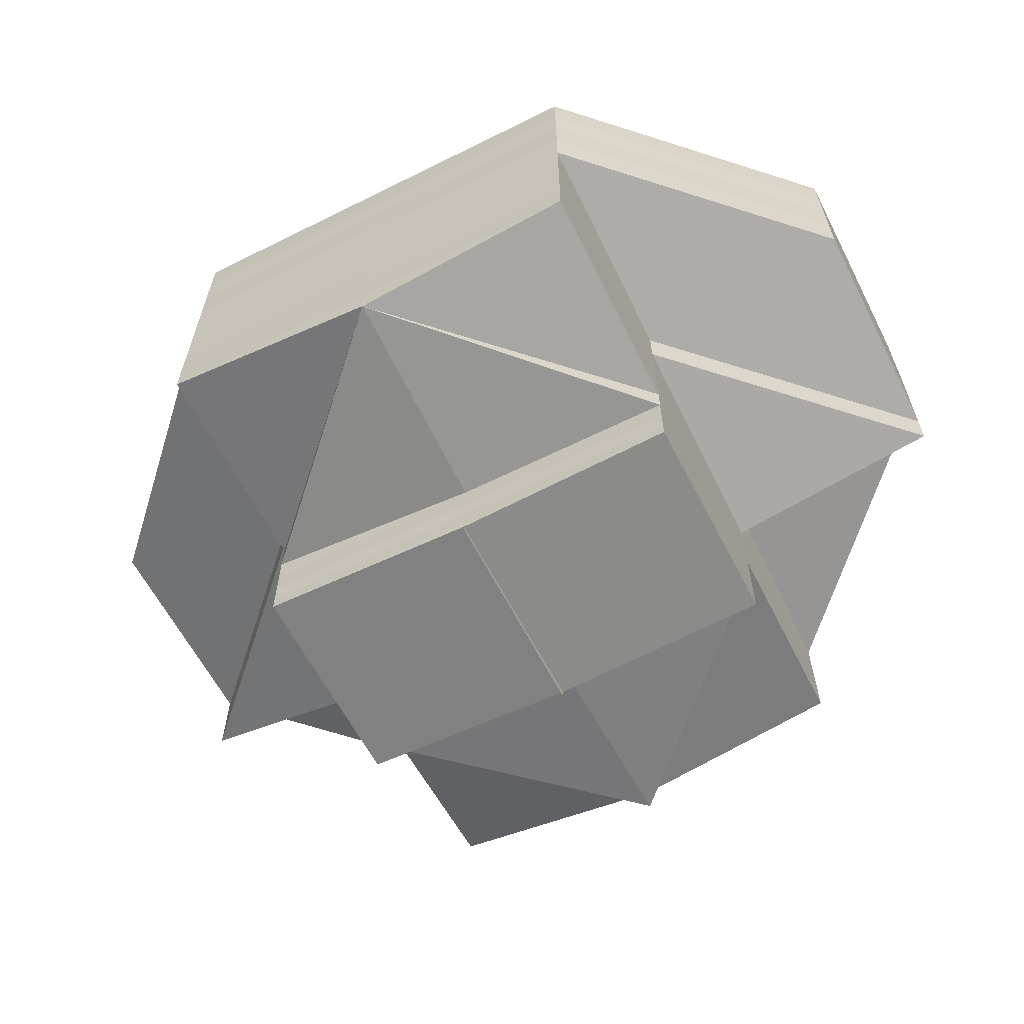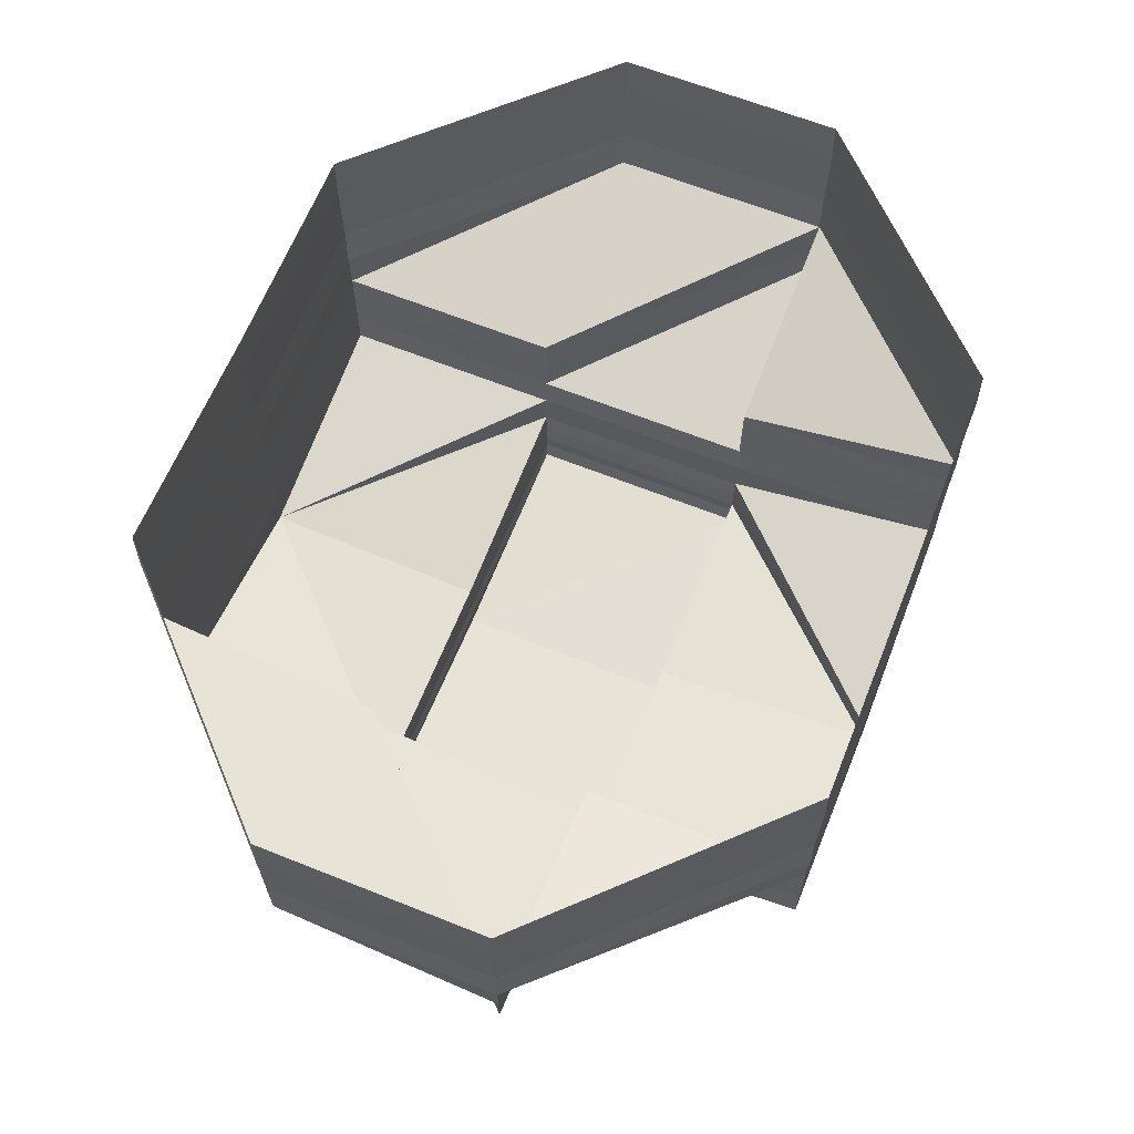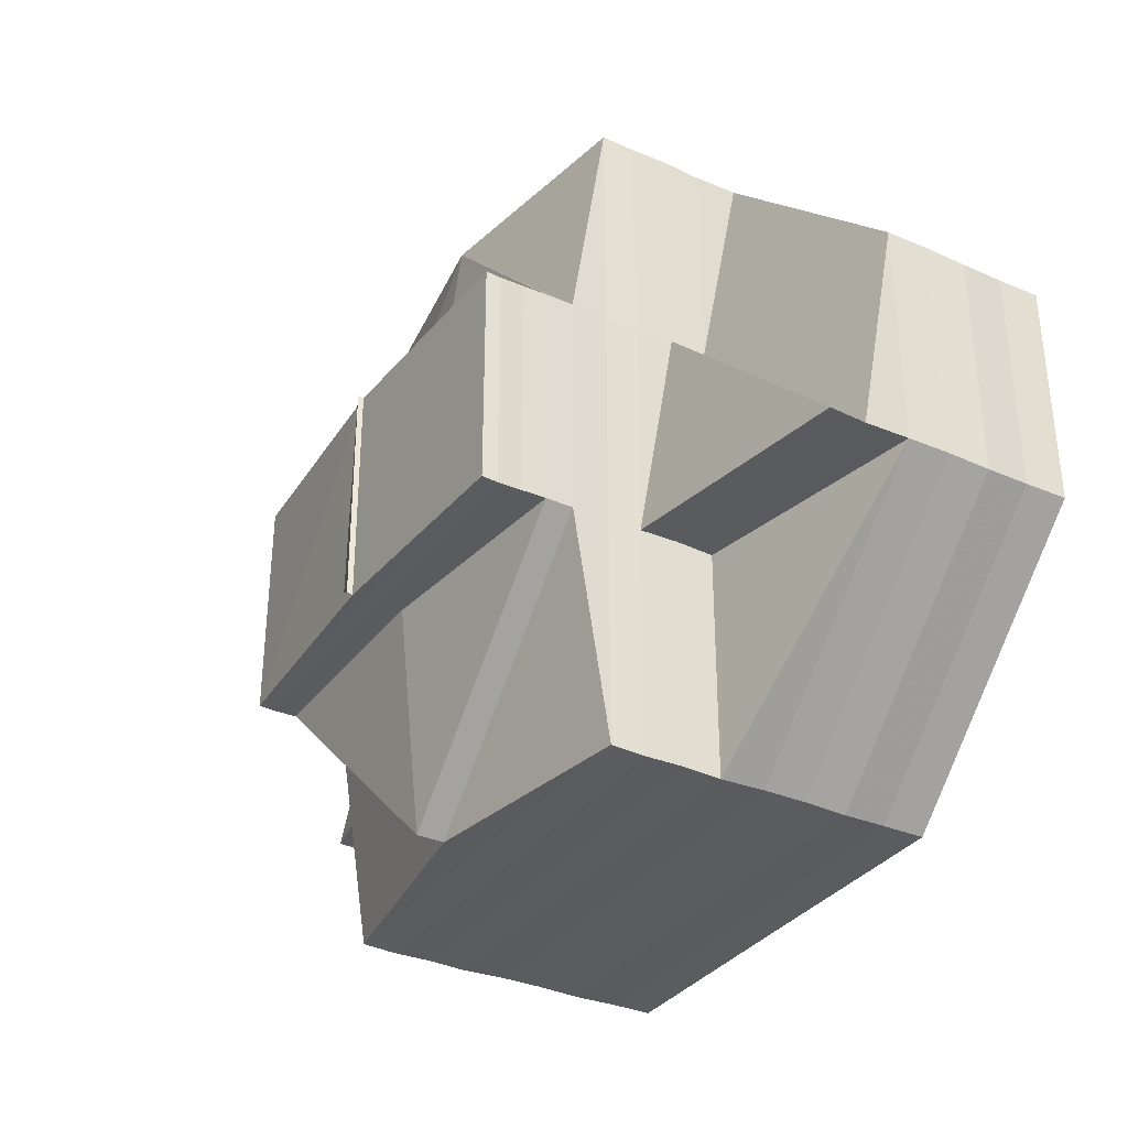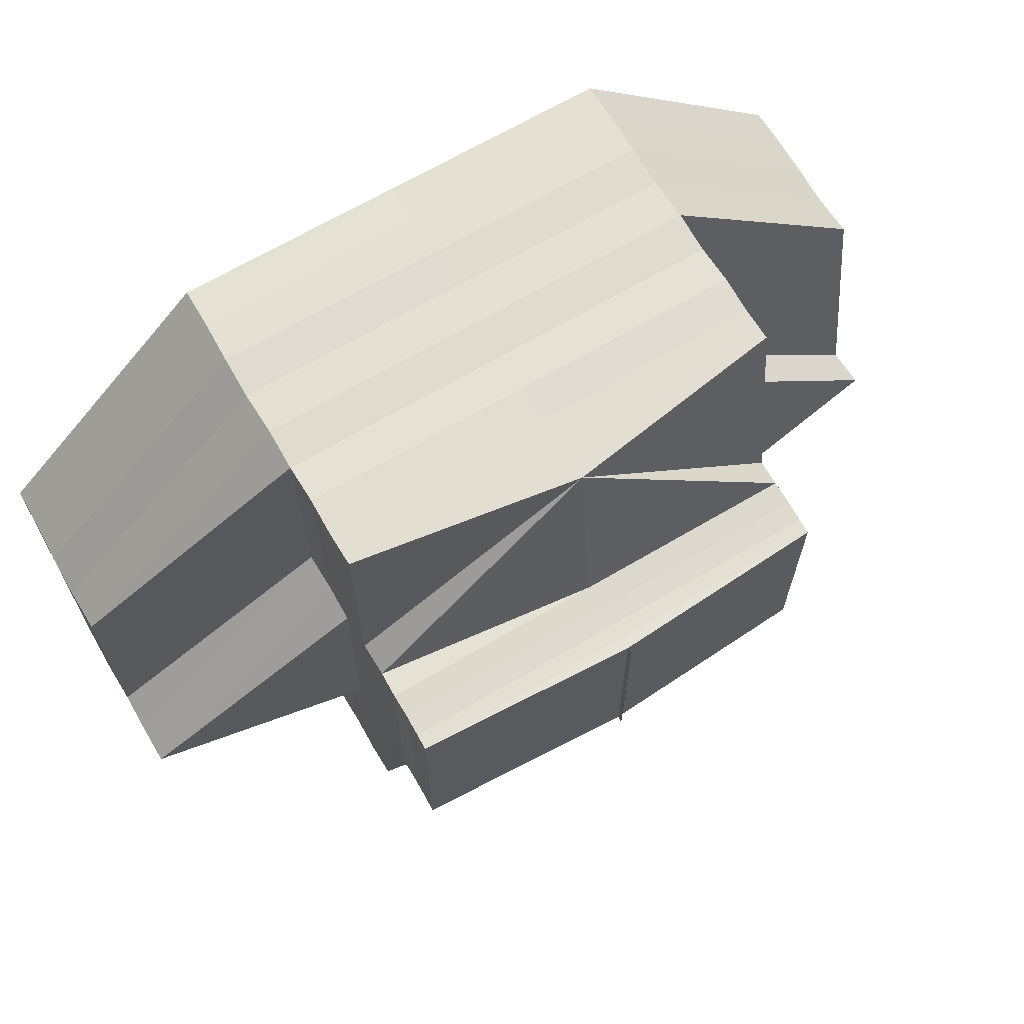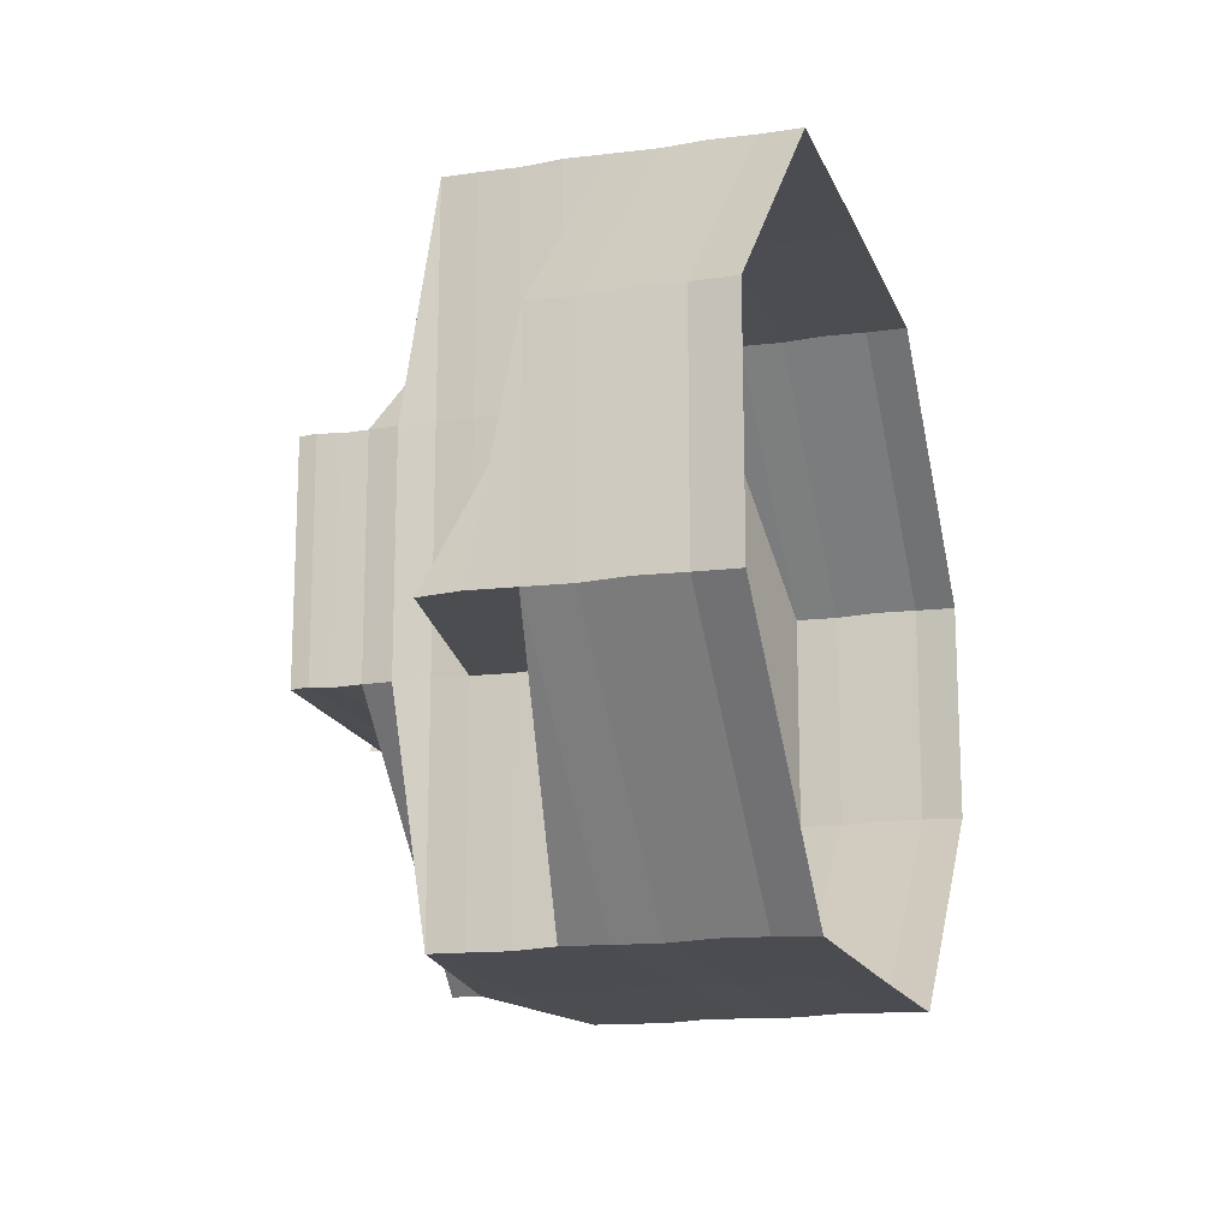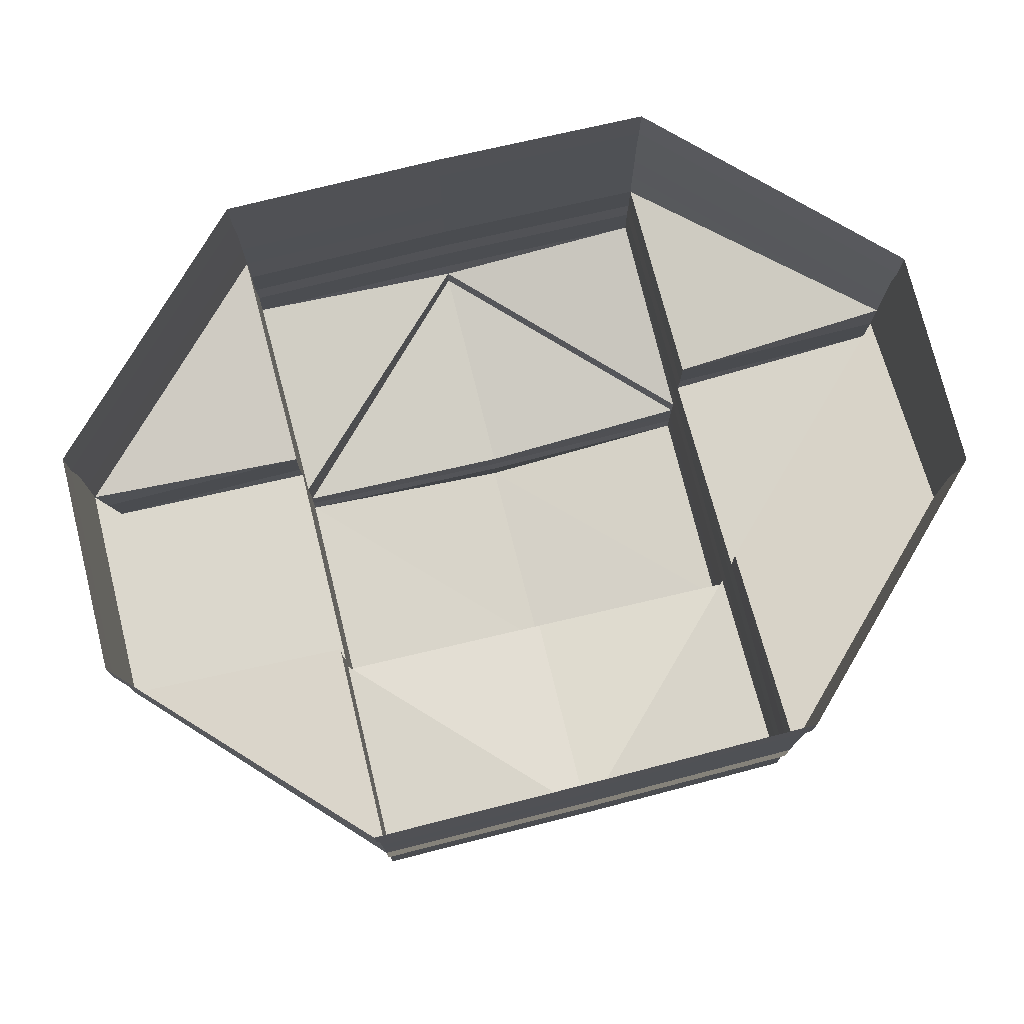
<metadata>
{"format":"obj","ext":"obj","renderer":"f3d","projection":"perspective","resolution":1024,"background":"white","views":[{"elev":-62.1,"azim":-153.2,"up":"+Z"},{"elev":64.4,"azim":-68.2,"up":"+Z"},{"elev":-33.6,"azim":-120.6,"up":"+Y"},{"elev":67.3,"azim":149.5,"up":"+Y"},{"elev":-16.2,"azim":-73.2,"up":"+Y"},{"elev":76.4,"azim":165.9,"up":"+Z"}]}
</metadata>
<code>
o 17595
v 2210 1870 14.56
v 2210 1870 14.56
v 2210 1870 14.56
v 2210 1870 14.56
v 2210 1870 14.56
v 2210 1870 14.56
v 2210 1870 14.56
v 2210 1870 14.56
v 2210 1870 14.56
v 2210 1870 14.56
v 2210 1870 14.56
v 2210 1870 14.56
v 2210 1870 14.56
v 2210 1870 14.56
v 2210 1870 14.56
v 2210 1870 14.56
v 2210 1870 14.56
v 2210 1870 14.56
v 2210 1870 14.56
v 2210 1870 14.56
v 2210 1870 14.56
v 2210 1870 14.56
v 2210 1870 14.56
v 2210 1870 14.56
v 2210 1870 14.56
v 2210 1870 14.56
v 2210 1870 14.56
v 2210 1870 14.56
v 2210 1870 14.56
v 2210 1870 14.56
v 2210 1870 14.56
v 2210 1870 14.56
v 2210 1870 14.56
v 2210 1870 14.56
v 2210 1870 14.56
v 2210 1870 14.56
v 2210 1870 14.56
v 2210 1870 14.56
v 2210 1870 14.56
v 2210 1870 14.56
v 2210 1870 14.55
v 2210 1870 14.56
v 2210 1870 14.55
v 2210 1870 14.55
v 2210 1870 14.55
v 2210 1870 14.55
v 2210 1870 14.55
v 2210 1870 14.55
v 2210 1870 14.55
v 2210 1870 14.55
v 2210 1870 14.55
v 2210 1870 14.55
v 2210 1870 14.55
v 2210 1870 14.56
v 2210 1870 14.55
v 2210 1870 14.55
v 2210 1870 14.55
v 2210 1870 14.55
v 2210 1870 14.55
v 2210 1870 14.55
v 2210 1870 14.55
v 2210 1870 14.55
v 2210 1870 14.55
v 2210 1870 14.55
v 2210 1870 14.55
v 2210 1870 14.55
v 2210 1870 14.55
v 2210 1870 14.55
v 2210 1870 14.55
v 2210 1870 14.55
v 2210 1870 14.55
v 2210 1870 14.55
v 2210 1870 14.55
v 2210 1870 14.55
v 2210 1870 14.55
v 2210 1870 14.55
v 2210 1870 14.55
v 2210 1870 14.55
v 2210 1870 14.55
v 2210 1870 14.55
v 2210 1870 14.55
v 2210 1870 14.55
v 2210 1870 14.55
v 2210 1870 14.55
v 2210 1870 14.55
v 2210 1870 14.55
v 2210 1870 14.55
v 2210 1870 14.54
v 2210 1870 14.55
v 2210 1870 14.55
v 2210 1870 14.55
v 2210 1870 14.55
v 2210 1870 14.55
v 2210 1870 14.55
v 2210 1870 14.54
v 2210 1870 14.54
v 2210 1870 14.54
v 2210 1870 14.54
v 2210 1870 14.54
v 2210 1870 14.55
v 2210 1870 14.54
v 2210 1870 14.54
v 2210 1870 14.54
v 2210 1870 14.55
v 2210 1870 14.54
v 2210 1870 14.54
v 2210 1870 14.54
v 2210 1870 14.54
v 2210 1870 14.54
v 2210 1870 14.54
v 2210 1870 14.54
v 2210 1870 14.55
v 2210 1870 14.55
v 2210 1870 14.54
v 2210 1870 14.54
v 2210 1870 14.54
v 2210 1870 14.55
v 2210 1870 14.54
v 2210 1870 14.54
v 2210 1870 14.54
v 2210 1870 14.54
v 2210 1870 14.54
v 2210 1870 14.54
v 2210 1870 14.54
v 2210 1870 14.54
v 2210 1870 14.54
v 2210 1870 14.54
v 2210 1870 14.54
v 2210 1870 14.54
v 2210 1870 14.54
v 2210 1870 14.54
v 2210 1870 14.54
v 2210 1870 14.54
v 2210 1870 14.54
v 2210 1870 14.55
v 2210 1870 14.55
v 2210 1870 14.55
v 2210 1870 14.55
v 2210 1870 14.55
v 2210 1870 14.55
v 2210 1870 14.55
v 2210 1870 14.55
v 2210 1870 14.55
v 2210 1870 14.55
v 2210 1870 14.55
v 2210 1870 14.54
v 2210 1870 14.55
v 2210 1870 14.55
v 2210 1870 14.55
v 2210 1870 14.55
v 2210 1870 14.55
v 2210 1870 14.55
v 2210 1870 14.55
v 2210 1870 14.55
v 2210 1870 14.55
v 2210 1870 14.55
v 2210 1870 14.55
v 2210 1870 14.55
v 2210 1870 14.55
v 2210 1870 14.55
v 2210 1870 14.55
v 2210 1870 14.55
v 2210 1870 14.55
v 2210 1870 14.55
v 2210 1870 14.55
v 2210 1870 14.55
v 2210 1870 14.55
v 2210 1870 14.55
v 2210 1870 14.55
v 2210 1870 14.55
v 2210 1870 14.55
v 2210 1870 14.55
v 2210 1870 14.55
v 2210 1870 14.56
v 2210 1870 14.55
v 2210 1870 14.56
v 2210 1870 14.55
v 2210 1870 14.55
v 2210 1870 14.55
v 2210 1870 14.55
v 2210 1870 14.55
v 2210 1870 14.55
v 2210 1870 14.55
v 2210 1870 14.55
v 2210 1870 14.56
v 2210 1870 14.56
v 2210 1870 14.56
v 2210 1870 14.56
v 2210 1870 14.56
v 2210 1870 14.56
v 2210 1870 14.56
v 2210 1870 14.55
v 2210 1870 14.56
v 2210 1870 14.56
v 2210 1870 14.56
v 2210 1870 14.56
v 2210 1870 14.56
v 2210 1870 14.55
v 2210 1870 14.56
v 2210 1870 14.55
v 2210 1870 14.55
v 2210 1870 14.55
v 2210 1870 14.55
v 2210 1870 14.55
v 2210 1870 14.55
v 2210 1870 14.55
v 2210 1870 14.55
v 2210 1870 14.55
v 2210 1870 14.55
v 2210 1870 14.55
v 2210 1870 14.56
v 2210 1870 14.55
v 2210 1870 14.55
v 2210 1870 14.55
v 2210 1870 14.55
v 2210 1870 14.55
v 2210 1870 14.55
v 2210 1870 14.55
v 2210 1870 14.55
v 2210 1870 14.55
v 2210 1870 14.55
v 2210 1870 14.55
v 2210 1870 14.55
v 2210 1870 14.55
v 2210 1870 14.55
v 2210 1870 14.55
v 2210 1870 14.55
v 2210 1870 14.55
v 2210 1870 14.55
v 2210 1870 14.56
v 2210 1870 14.55
v 2210 1870 14.55
v 2210 1870 14.55
v 2210 1870 14.55
v 2210 1870 14.55
v 2210 1870 14.55
v 2210 1870 14.56
v 2210 1870 14.56
v 2210 1870 14.55
v 2210 1870 14.55
v 2210 1870 14.55
v 2210 1870 14.55
v 2210 1870 14.55
v 2210 1870 14.55
v 2210 1870 14.55
v 2210 1870 14.55
v 2210 1870 14.55
v 2210 1870 14.56
v 2210 1870 14.55
v 2210 1870 14.55
v 2210 1870 14.55
v 2210 1870 14.55
v 2210 1870 14.55
v 2210 1870 14.55
v 2210 1870 14.55
v 2210 1870 14.55
v 2210 1870 14.55
v 2210 1870 14.55
v 2210 1870 14.55
v 2210 1870 14.55
v 2210 1870 14.55
v 2210 1870 14.55
v 2210 1870 14.55
v 2210 1870 14.55
v 2210 1870 14.55
v 2210 1870 14.55
v 2210 1870 14.55
v 2210 1870 14.55
v 2210 1870 14.55
v 2210 1870 14.55
v 2210 1870 14.54
v 2210 1870 14.54
v 2210 1870 14.54
v 2210 1870 14.54
v 2210 1870 14.54
v 2210 1870 14.54
v 2210 1870 14.54
v 2210 1870 14.54
v 2210 1870 14.54
v 2210 1870 14.54
v 2210 1870 14.54
v 2210 1870 14.54
f 1 2 3
f 3 2 4
f 2 5 4
f 6 1 3
f 7 1 6
f 4 5 8
f 5 9 8
f 10 7 6
f 11 7 10
f 6 3 12
f 13 11 10
f 14 11 13
f 10 6 15
f 15 6 12
f 13 10 16
f 16 10 15
f 17 14 13
f 18 14 17
f 19 13 16
f 17 13 19
f 20 18 17
f 21 18 20
f 22 17 19
f 20 17 22
f 23 21 20
f 24 21 23
f 25 20 22
f 23 20 25
f 26 24 23
f 9 24 26
f 8 9 26
f 26 23 27
f 27 23 25
f 8 26 28
f 28 26 27
f 29 8 28
f 4 8 29
f 28 27 30
f 31 4 29
f 3 4 31
f 12 3 31
f 29 28 32
f 32 28 30
f 31 29 33
f 33 29 32
f 33 32 34
f 34 32 35
f 32 30 35
f 36 33 34
f 37 31 33
f 12 31 37
f 37 33 36
f 35 30 38
f 39 12 37
f 40 35 41
f 15 12 39
f 30 42 38
f 30 27 42
f 27 25 42
f 35 38 43
f 44 35 43
f 41 43 45
f 46 44 47
f 45 48 49
f 47 50 49
f 51 52 50
f 53 54 52
f 55 54 56
f 57 56 58
f 59 58 60
f 61 51 62
f 63 64 61
f 62 65 66
f 66 67 68
f 69 65 67
f 65 70 67
f 71 72 70
f 67 70 73
f 70 74 73
f 67 73 75
f 70 76 77
f 73 77 78
f 73 78 79
f 75 73 80
f 75 80 81
f 81 80 82
f 83 82 84
f 85 75 83
f 86 75 85
f 84 87 88
f 80 89 90
f 91 92 89
f 93 90 94
f 95 94 96
f 97 96 98
f 88 99 97
f 100 93 101
f 102 100 101
f 101 95 103
f 102 101 103
f 101 104 105
f 103 105 106
f 103 106 107
f 108 102 109
f 109 110 111
f 112 113 108
f 114 115 103
f 116 117 110
f 118 114 119
f 119 120 121
f 122 103 123
f 123 124 125
f 126 127 123
f 128 129 119
f 127 130 129
f 129 131 132
f 129 133 131
f 134 135 133
f 134 116 129
f 99 134 129
f 99 136 134
f 136 137 135
f 136 138 134
f 139 140 137
f 141 140 142
f 143 141 144
f 143 139 145
f 145 136 146
f 87 147 136
f 147 148 136
f 138 149 113
f 148 150 149
f 150 151 149
f 149 152 117
f 149 153 152
f 154 155 153
f 156 149 112
f 157 150 156
f 158 159 157
f 160 161 150
f 162 161 160
f 163 164 162
f 162 165 161
f 165 166 161
f 161 167 168
f 161 169 167
f 165 170 169
f 171 172 170
f 173 174 172
f 175 176 173
f 177 173 178
f 178 179 180
f 181 182 179
f 183 184 180
f 185 186 173
f 185 187 186
f 187 39 186
f 187 15 39
f 186 39 188
f 16 15 187
f 39 37 188
f 188 37 36
f 189 187 185
f 189 16 187
f 190 189 185
f 19 16 189
f 190 191 192
f 193 19 189
f 193 189 190
f 22 19 193
f 194 193 190
f 195 22 193
f 195 193 194
f 25 22 195
f 42 25 195
f 42 195 196
f 196 195 194
f 38 42 196
f 194 197 198
f 199 196 200
f 196 194 201
f 200 201 202
f 203 196 201
f 201 194 204
f 201 204 205
f 202 205 206
f 207 201 205
f 205 198 208
f 209 207 70
f 43 203 209
f 210 43 209
f 43 211 212
f 209 212 76
f 74 205 213
f 205 214 213
f 213 208 215
f 206 213 216
f 216 217 218
f 217 215 219
f 217 219 89
f 220 213 217
f 213 221 217
f 221 222 223
f 224 223 225
f 226 223 224
f 227 222 226
f 228 229 222
f 229 230 231
f 204 231 222
f 231 232 222
f 222 233 234
f 222 235 233
f 236 237 235
f 238 188 239
f 239 240 241
f 242 188 240
f 243 242 244
f 188 36 240
f 240 36 245
f 244 246 247
f 36 248 249
f 246 240 250
f 240 245 250
f 250 249 251
f 241 250 252
f 253 251 254
f 250 57 253
f 166 250 253
f 252 253 255
f 255 256 86
f 256 254 257
f 256 257 153
f 253 59 256
f 258 253 256
f 259 260 261
f 262 263 264
f 265 266 267
f 266 268 269
f 265 270 271
f 270 268 104
f 272 273 274
f 275 273 274
f 276 277 274
f 275 278 279
f 280 273 281
f 280 282 279

</code>
